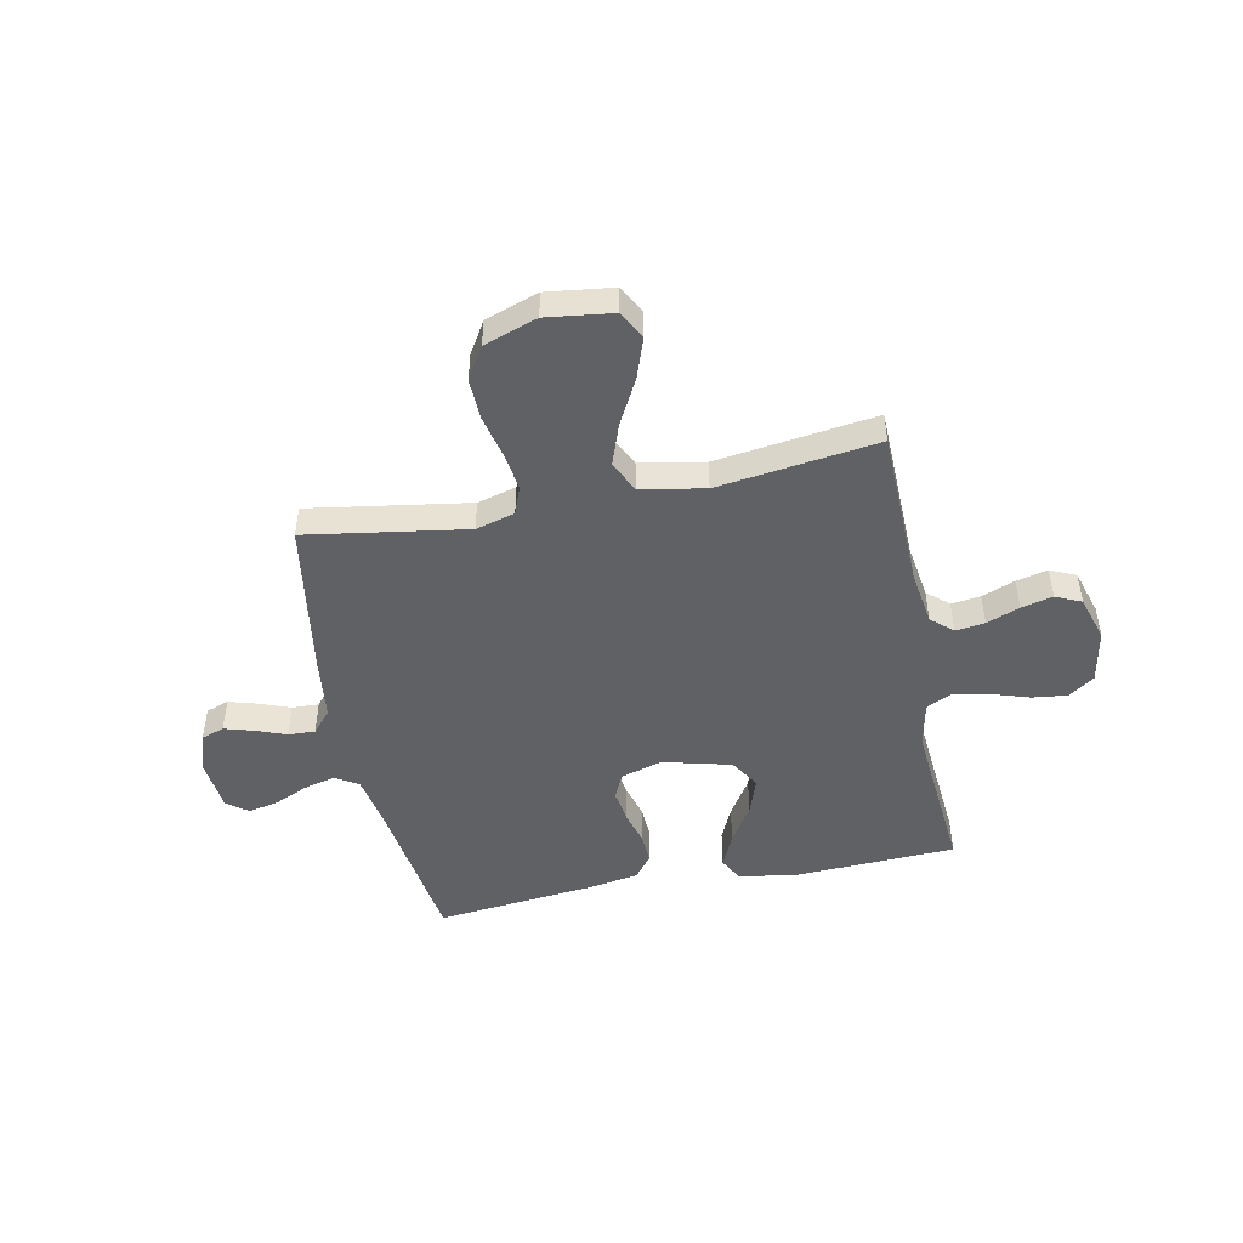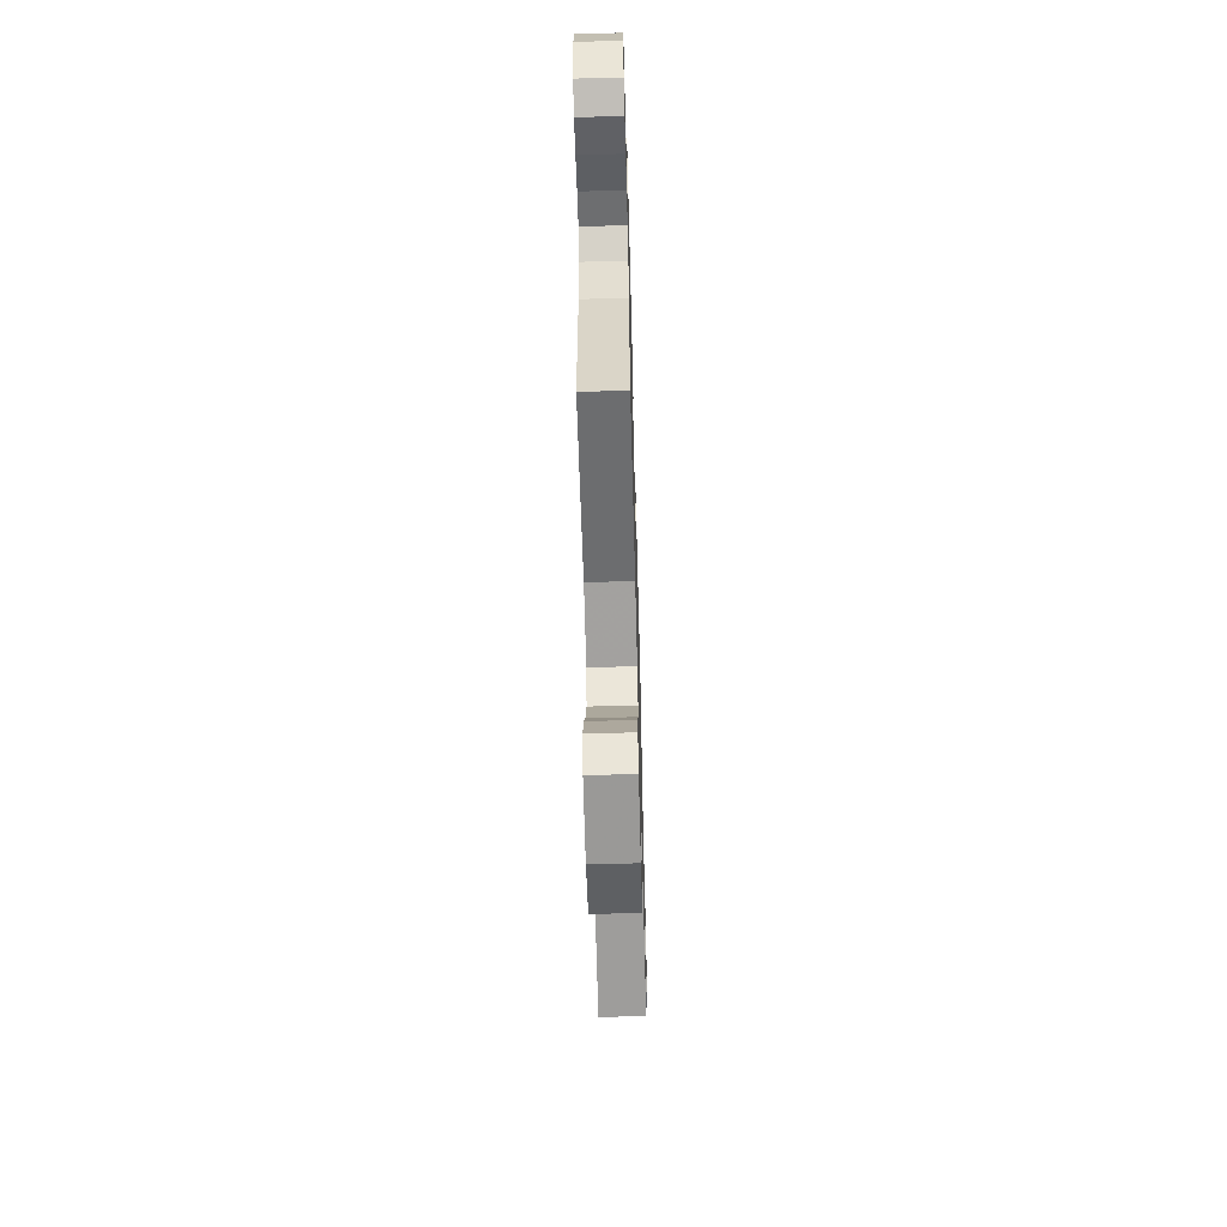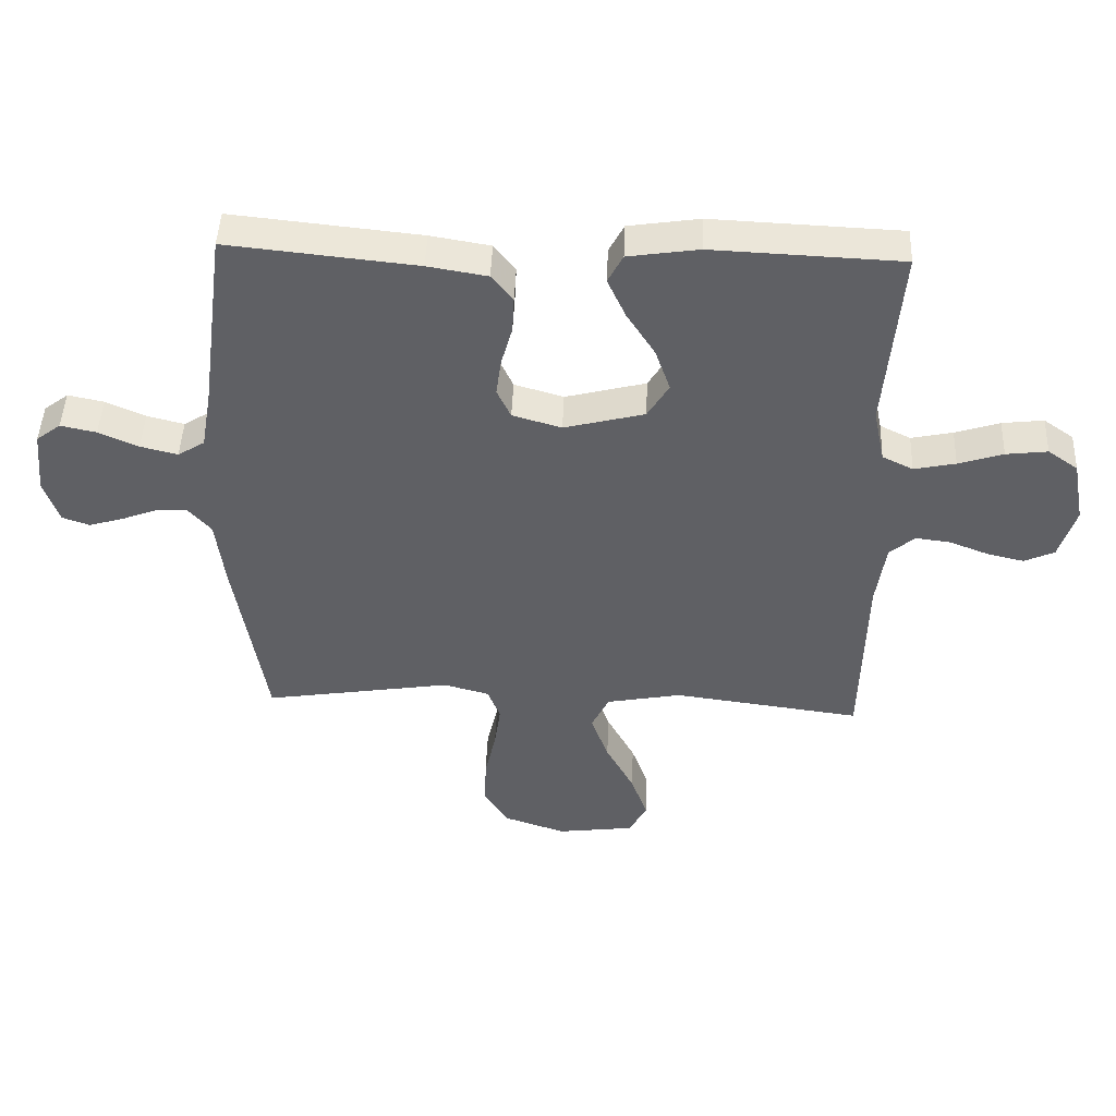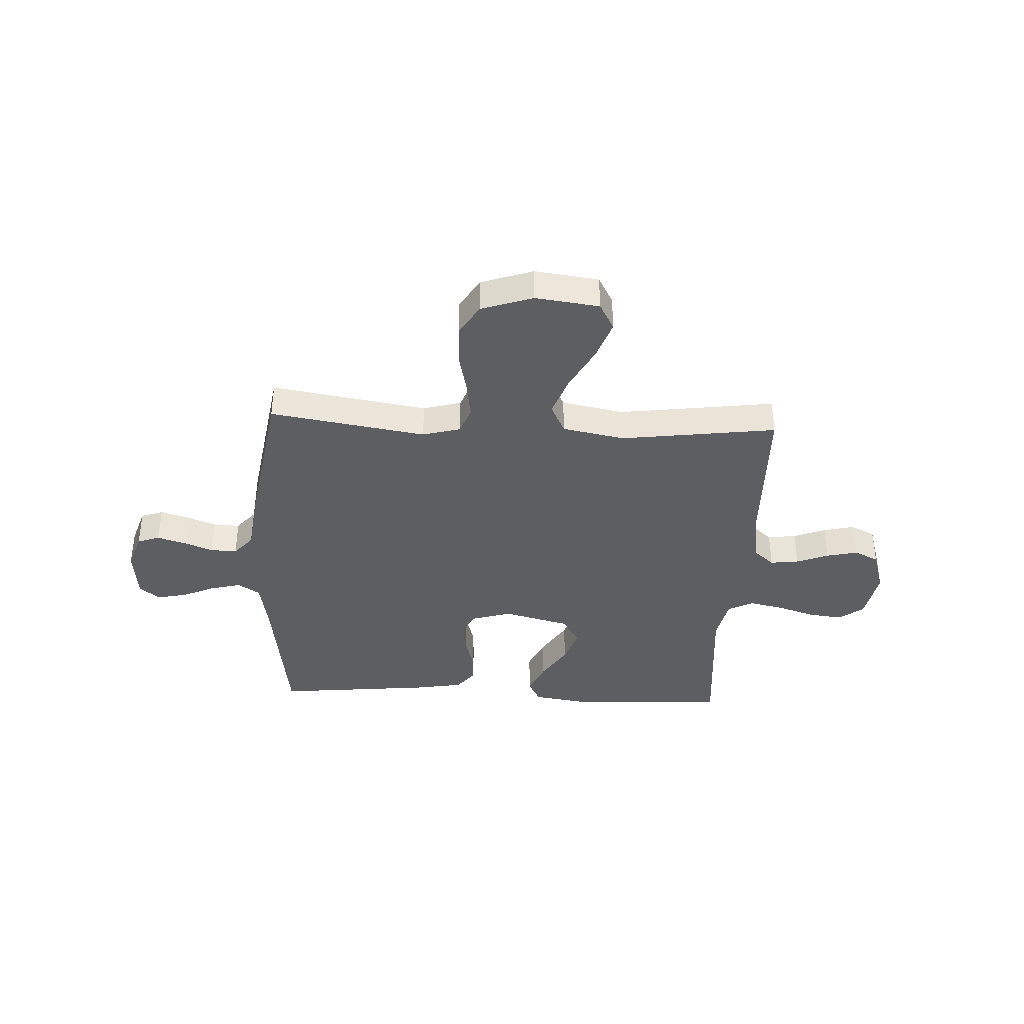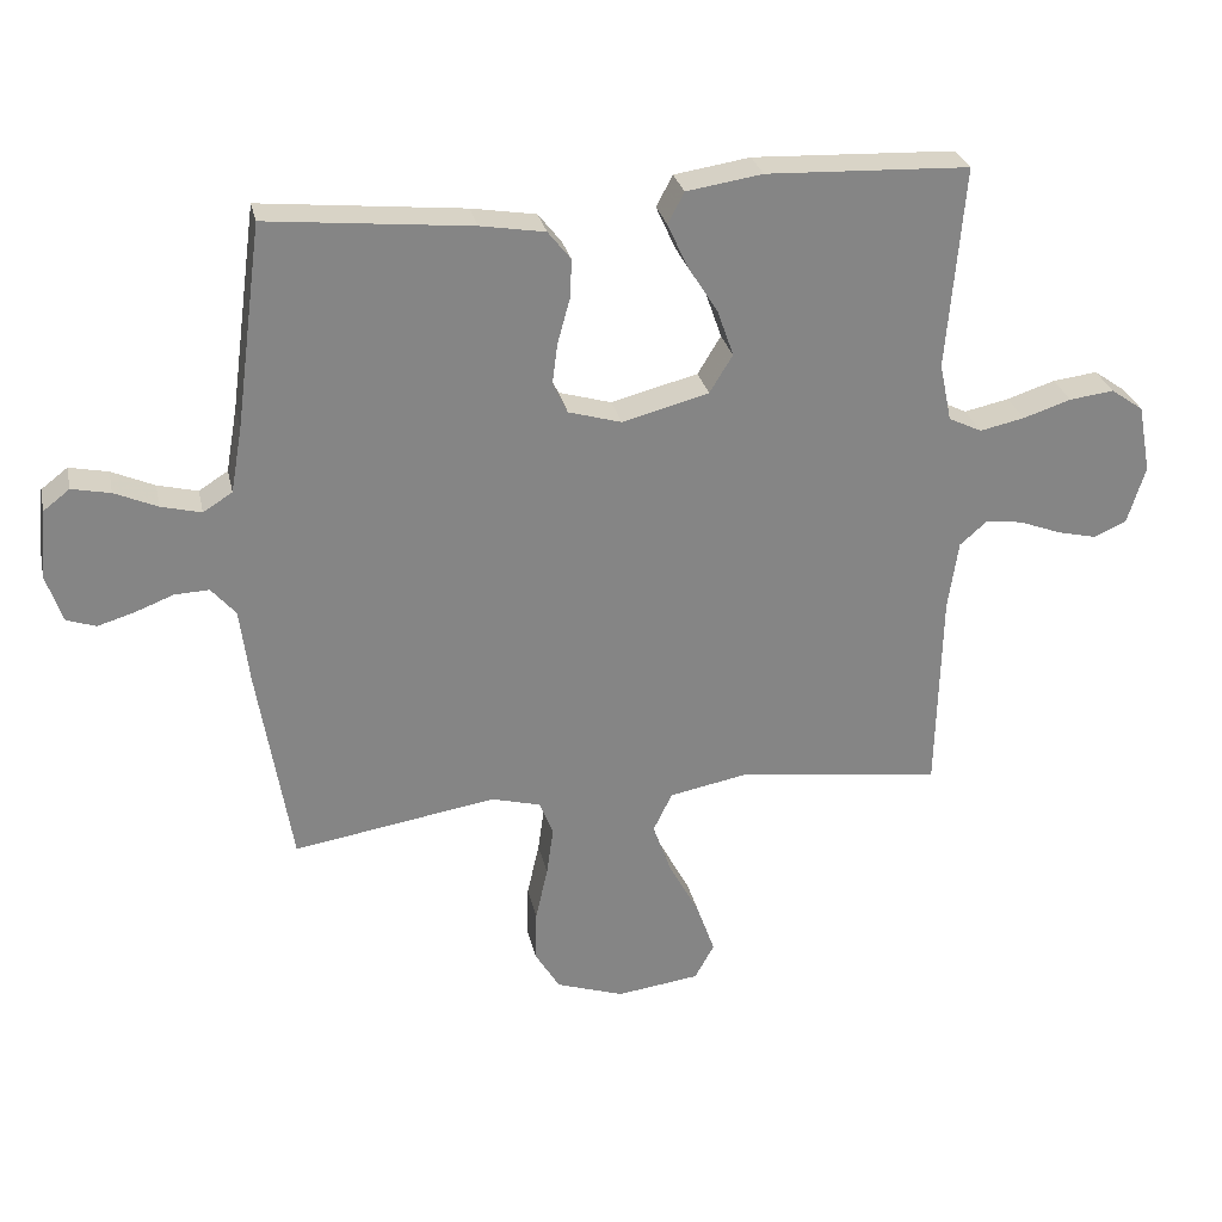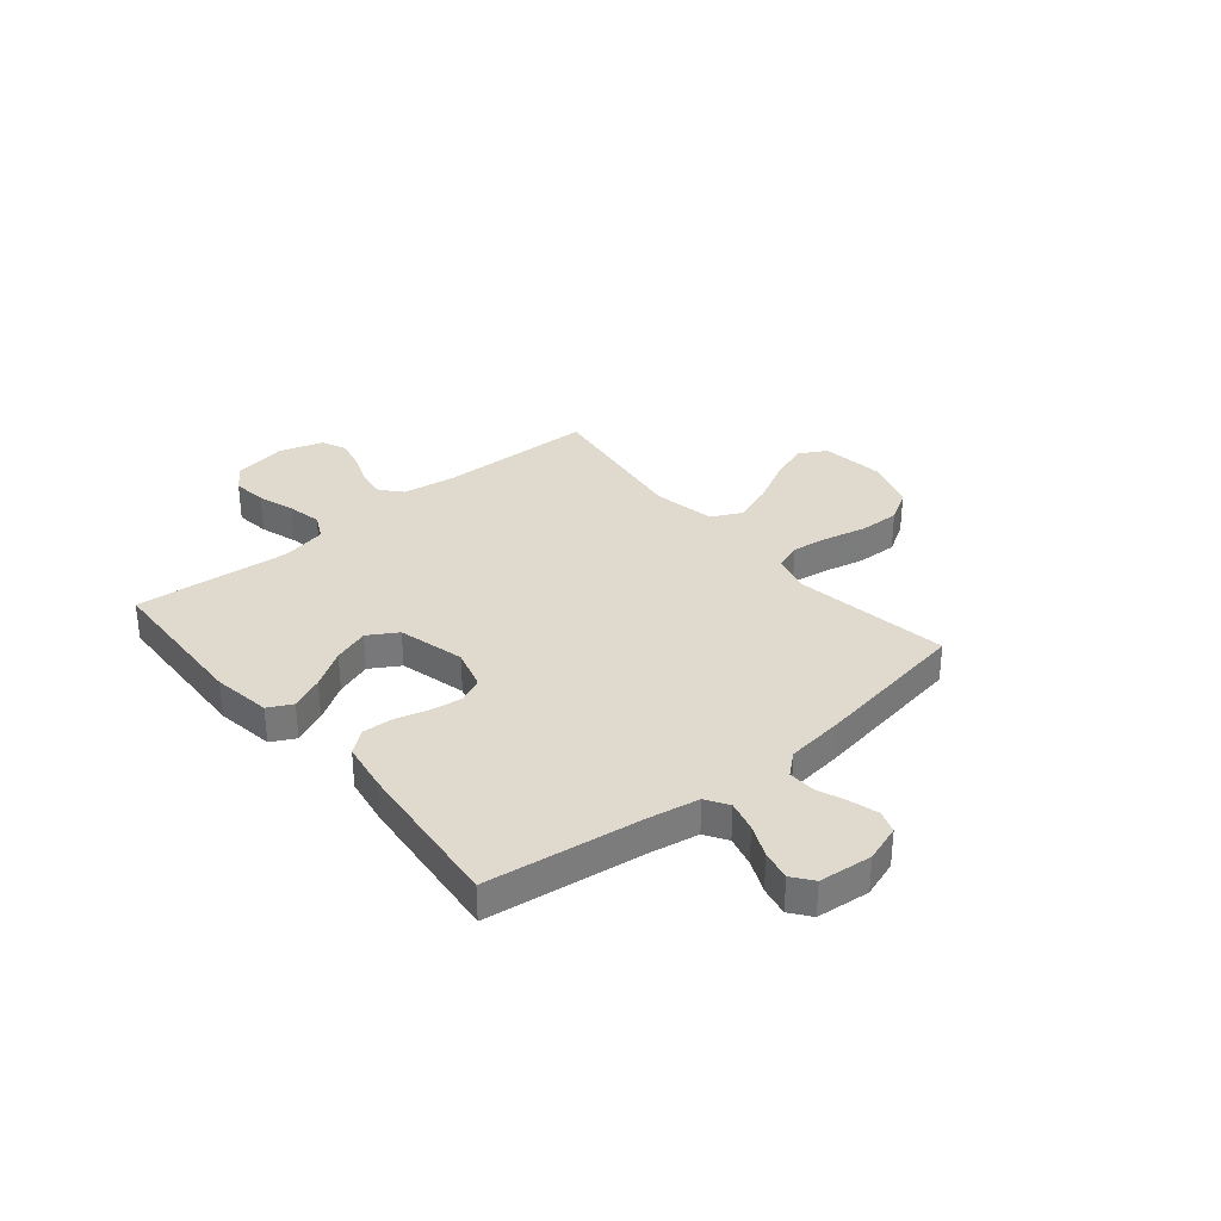
<metadata>
{"format":"obj","ext":"obj","renderer":"f3d","projection":"perspective","resolution":1024,"background":"white","views":[{"elev":-47.8,"azim":-168.5,"up":"+Y"},{"elev":-61.5,"azim":-88.5,"up":"+Z"},{"elev":46.1,"azim":-177.7,"up":"+Z"},{"elev":-38.4,"azim":177.2,"up":"+Y"},{"elev":28.6,"azim":167.7,"up":"+Z"},{"elev":32.9,"azim":50.3,"up":"+Y"}]}
</metadata>
<code>
v -0.5 0.07 -0.5
v -0.507 0.07 -0.2
v -0.522 0.07 -0.097
v -0.562 0.07 -0.062
v -0.617 0.07 -0.069
v -0.679 0.07 -0.093
v -0.738 0.07 -0.107
v -0.786 0.07 -0.085
v -0.812 0.07 0
v -0.793 0.07 0.101
v -0.745 0.07 0.135
v -0.679 0.07 0.127
v -0.608 0.07 0.104
v -0.542 0.07 0.09
v -0.493 0.07 0.114
v -0.475 0.07 0.2
v -0.5 0.07 0.5
v -0.2 0.07 0.513
v -0.088 0.07 0.496
v -0.064 0.07 0.45
v -0.093 0.07 0.386
v -0.138 0.07 0.315
v -0.162 0.07 0.246
v -0.128 0.07 0.19
v 0 0.07 0.157
v 0.078 0.07 0.18
v 0.1 0.07 0.227
v 0.092 0.07 0.287
v 0.074 0.07 0.352
v 0.071 0.07 0.41
v 0.105 0.07 0.453
v 0.2 0.07 0.469
v 0.5 0.07 0.5
v 0.54 0.07 0.2
v 0.557 0.07 0.104
v 0.6 0.07 0.077
v 0.659 0.07 0.092
v 0.722 0.07 0.12
v 0.779 0.07 0.132
v 0.818 0.07 0.102
v 0.828 0.07 0
v 0.804 0.07 -0.071
v 0.761 0.07 -0.086
v 0.707 0.07 -0.07
v 0.65 0.07 -0.048
v 0.599 0.07 -0.046
v 0.563 0.07 -0.088
v 0.549 0.07 -0.2
v 0.5 0.07 -0.5
v 0.2 0.07 -0.452
v 0.127 0.07 -0.472
v 0.107 0.07 -0.524
v 0.117 0.07 -0.596
v 0.135 0.07 -0.676
v 0.137 0.07 -0.753
v 0.1 0.07 -0.814
v 0 0.07 -0.848
v -0.123 0.07 -0.832
v -0.152 0.07 -0.779
v -0.125 0.07 -0.703
v -0.08 0.07 -0.619
v -0.052 0.07 -0.541
v -0.08 0.07 -0.483
v -0.2 0.07 -0.46
v -0.5 0 -0.5
v -0.507 0 -0.2
v -0.522 0 -0.097
v -0.562 0 -0.062
v -0.617 0 -0.069
v -0.679 0 -0.093
v -0.738 0 -0.107
v -0.786 0 -0.085
v -0.812 0 0
v -0.793 0 0.101
v -0.745 0 0.135
v -0.679 0 0.127
v -0.608 0 0.104
v -0.542 0 0.09
v -0.493 0 0.114
v -0.475 0 0.2
v -0.5 0 0.5
v -0.2 0 0.513
v -0.088 0 0.496
v -0.064 0 0.45
v -0.093 0 0.386
v -0.138 0 0.315
v -0.162 0 0.246
v -0.128 0 0.19
v 0 0 0.157
v 0.078 0 0.18
v 0.1 0 0.227
v 0.092 0 0.287
v 0.074 0 0.352
v 0.071 0 0.41
v 0.105 0 0.453
v 0.2 0 0.469
v 0.5 0 0.5
v 0.54 0 0.2
v 0.557 0 0.104
v 0.6 0 0.077
v 0.659 0 0.092
v 0.722 0 0.12
v 0.779 0 0.132
v 0.818 0 0.102
v 0.828 0 0
v 0.804 0 -0.071
v 0.761 0 -0.086
v 0.707 0 -0.07
v 0.65 0 -0.048
v 0.599 0 -0.046
v 0.563 0 -0.088
v 0.549 0 -0.2
v 0.5 0 -0.5
v 0.2 0 -0.452
v 0.127 0 -0.472
v 0.107 0 -0.524
v 0.117 0 -0.596
v 0.135 0 -0.676
v 0.137 0 -0.753
v 0.1 0 -0.814
v 0 0 -0.848
v -0.123 0 -0.832
v -0.152 0 -0.779
v -0.125 0 -0.703
v -0.08 0 -0.619
v -0.052 0 -0.541
v -0.08 0 -0.483
v -0.2 0 -0.46
f 59 60 61
f 58 59 61
f 57 58 61
f 56 57 61
f 55 56 61
f 54 55 61
f 53 54 61
f 52 53 61 62
f 51 52 62 63
f 47 48 49 50
f 51 63 64
f 50 51 64
f 47 50 64
f 46 47 64
f 43 44 45
f 42 43 45
f 41 42 45
f 40 41 45
f 39 40 45
f 38 39 45
f 37 38 45
f 36 37 45 46
f 32 33 34
f 31 32 34
f 30 31 34
f 29 30 34
f 28 29 34
f 27 28 34 35
f 36 46 64
f 35 36 64
f 27 35 64
f 26 27 64
f 20 21 22
f 19 20 22
f 18 19 22
f 17 18 22
f 16 17 22
f 15 16 22 23
f 14 15 23 24
f 11 12 13
f 10 11 13
f 9 10 13
f 8 9 13
f 7 8 13
f 6 7 13
f 5 6 13
f 4 5 13 14
f 14 24 25
f 4 14 25
f 3 4 25
f 64 1 2
f 25 26 64
f 3 25 64
f 2 3 64
f 125 124 123
f 125 123 122
f 125 122 121
f 125 121 120
f 125 120 119
f 125 119 118
f 125 118 117
f 126 125 117 116
f 127 126 116 115
f 114 113 112 111
f 128 127 115
f 128 115 114
f 128 114 111
f 128 111 110
f 109 108 107
f 109 107 106
f 109 106 105
f 109 105 104
f 109 104 103
f 109 103 102
f 109 102 101
f 110 109 101 100
f 98 97 96
f 98 96 95
f 98 95 94
f 98 94 93
f 98 93 92
f 99 98 92 91
f 128 110 100
f 128 100 99
f 128 99 91
f 128 91 90
f 86 85 84
f 86 84 83
f 86 83 82
f 86 82 81
f 86 81 80
f 87 86 80 79
f 88 87 79 78
f 77 76 75
f 77 75 74
f 77 74 73
f 77 73 72
f 77 72 71
f 77 71 70
f 77 70 69
f 78 77 69 68
f 89 88 78
f 89 78 68
f 89 68 67
f 66 65 128
f 128 90 89
f 128 89 67
f 128 67 66
f 1 65 66 2
f 2 66 67 3
f 3 67 68 4
f 4 68 69 5
f 5 69 70 6
f 6 70 71 7
f 7 71 72 8
f 8 72 73 9
f 9 73 74 10
f 10 74 75 11
f 11 75 76 12
f 12 76 77 13
f 13 77 78 14
f 14 78 79 15
f 15 79 80 16
f 16 80 81 17
f 17 81 82 18
f 18 82 83 19
f 19 83 84 20
f 20 84 85 21
f 21 85 86 22
f 22 86 87 23
f 23 87 88 24
f 24 88 89 25
f 25 89 90 26
f 26 90 91 27
f 27 91 92 28
f 28 92 93 29
f 29 93 94 30
f 30 94 95 31
f 31 95 96 32
f 32 96 97 33
f 33 97 98 34
f 34 98 99 35
f 35 99 100 36
f 36 100 101 37
f 37 101 102 38
f 38 102 103 39
f 39 103 104 40
f 40 104 105 41
f 41 105 106 42
f 42 106 107 43
f 43 107 108 44
f 44 108 109 45
f 45 109 110 46
f 46 110 111 47
f 47 111 112 48
f 48 112 113 49
f 49 113 114 50
f 50 114 115 51
f 51 115 116 52
f 52 116 117 53
f 53 117 118 54
f 54 118 119 55
f 55 119 120 56
f 56 120 121 57
f 57 121 122 58
f 58 122 123 59
f 59 123 124 60
f 60 124 125 61
f 61 125 126 62
f 62 126 127 63
f 63 127 128 64
f 64 128 65 1

</code>
